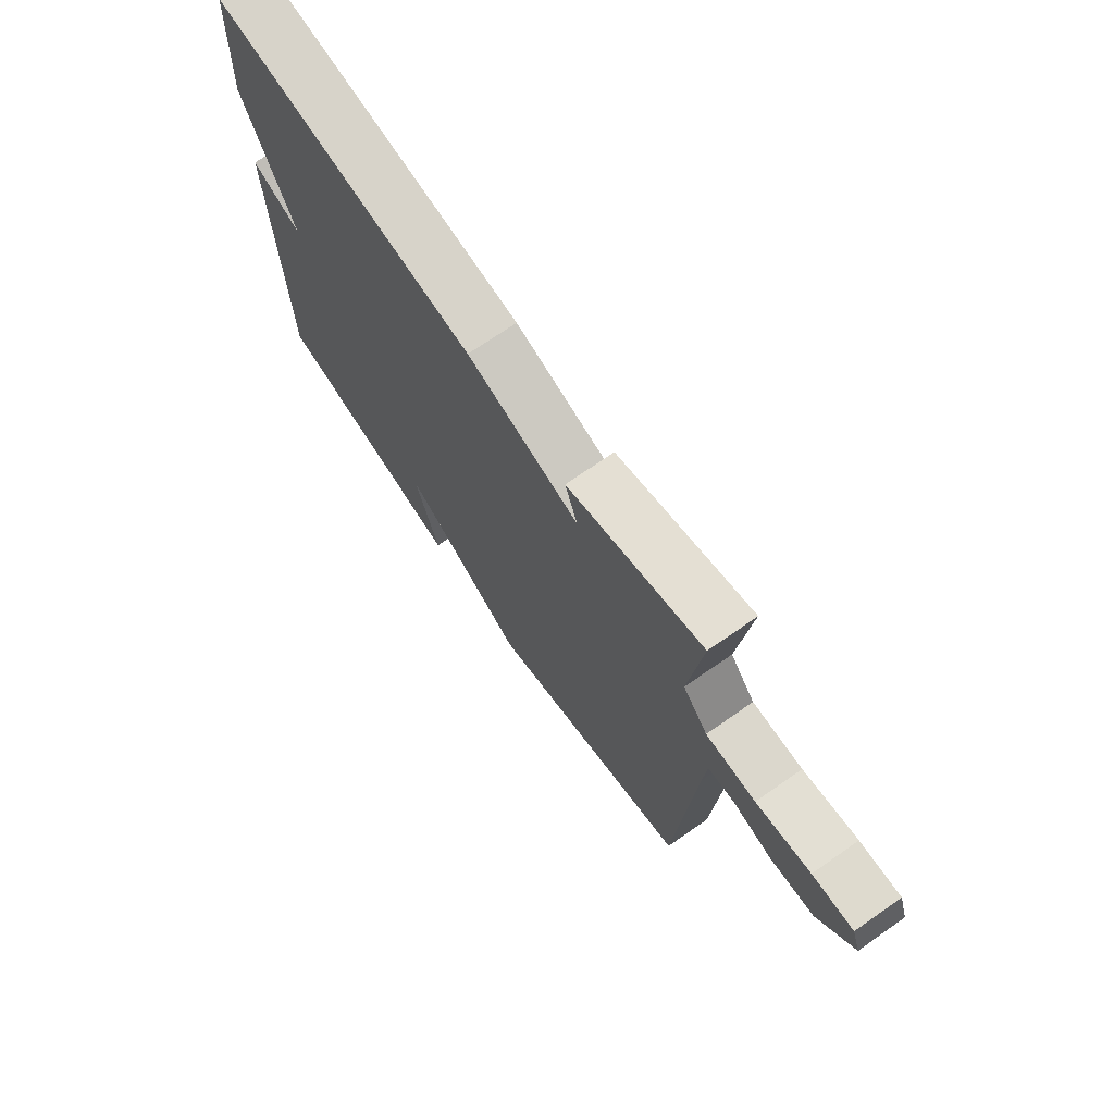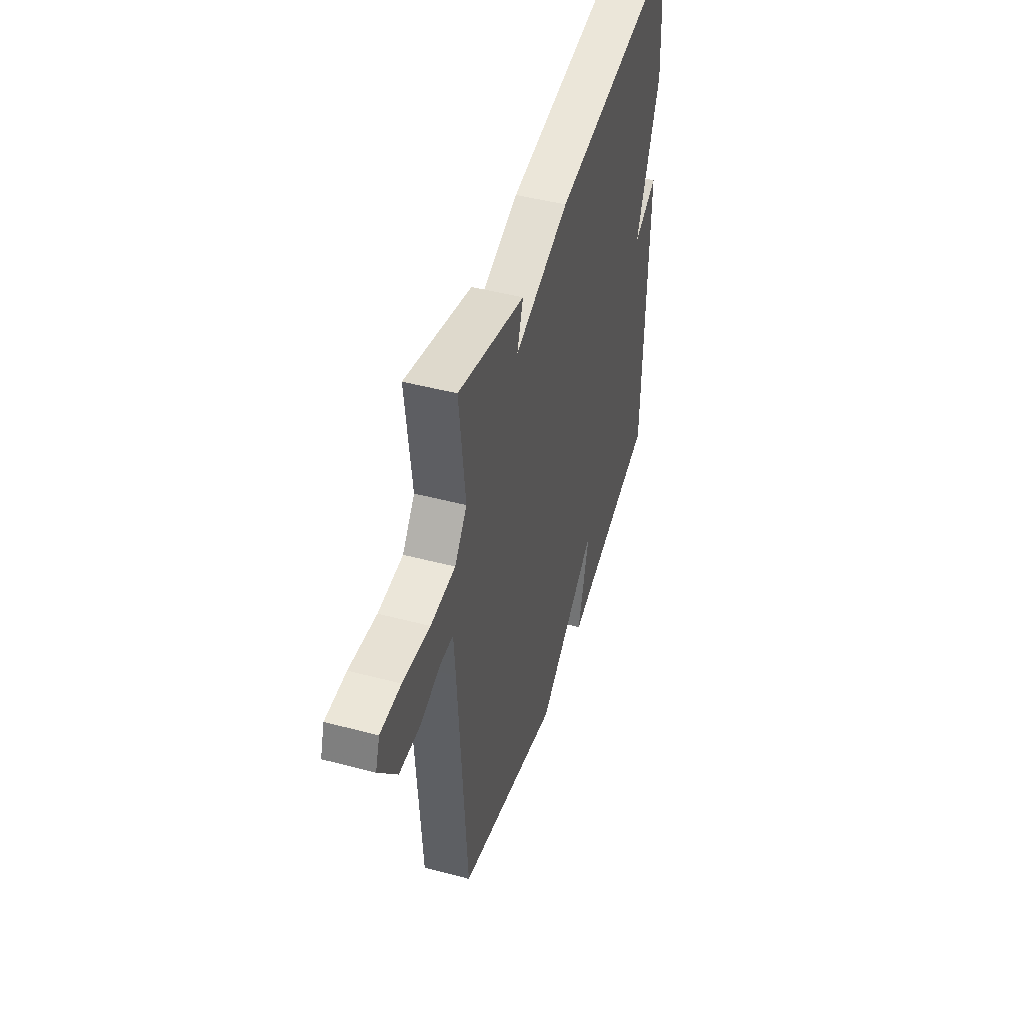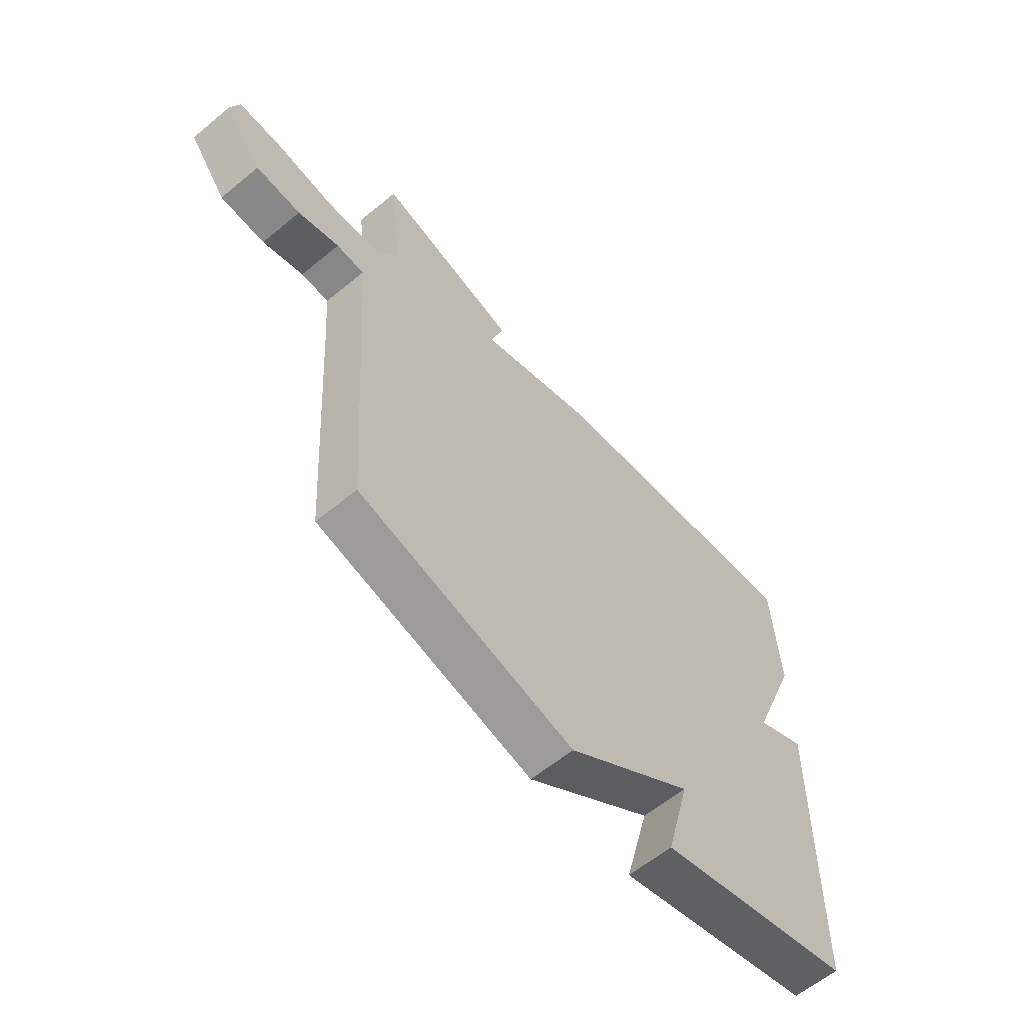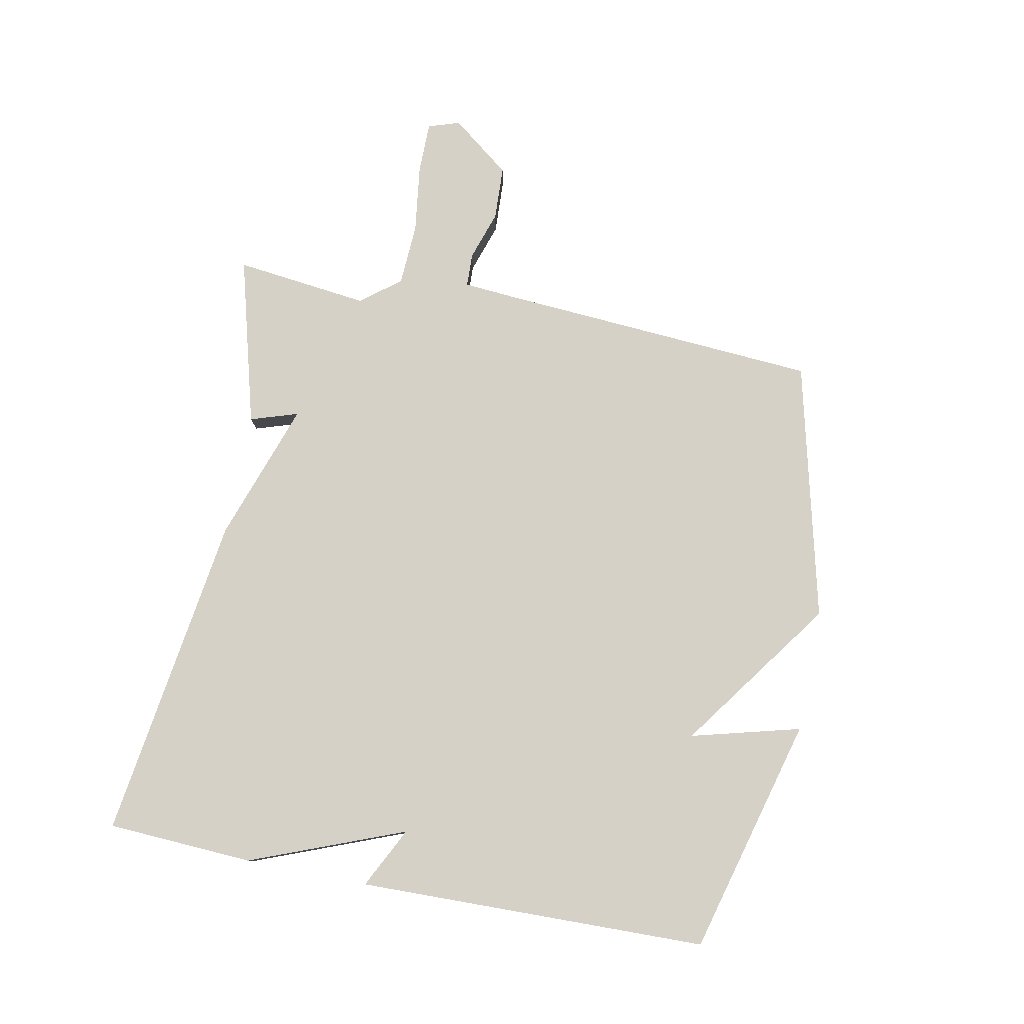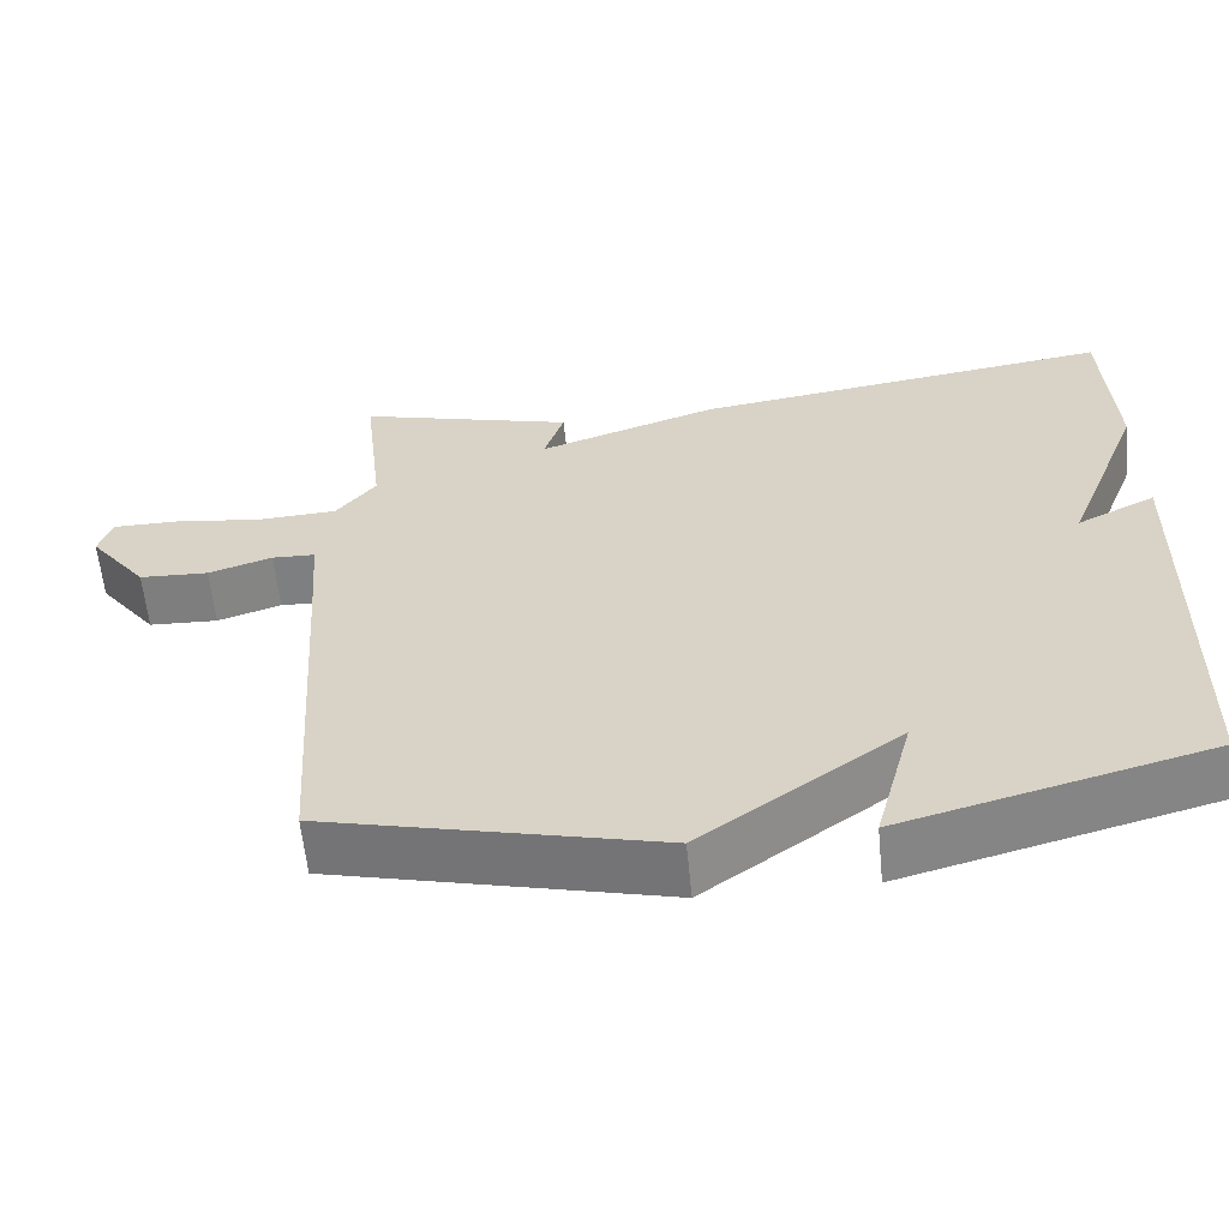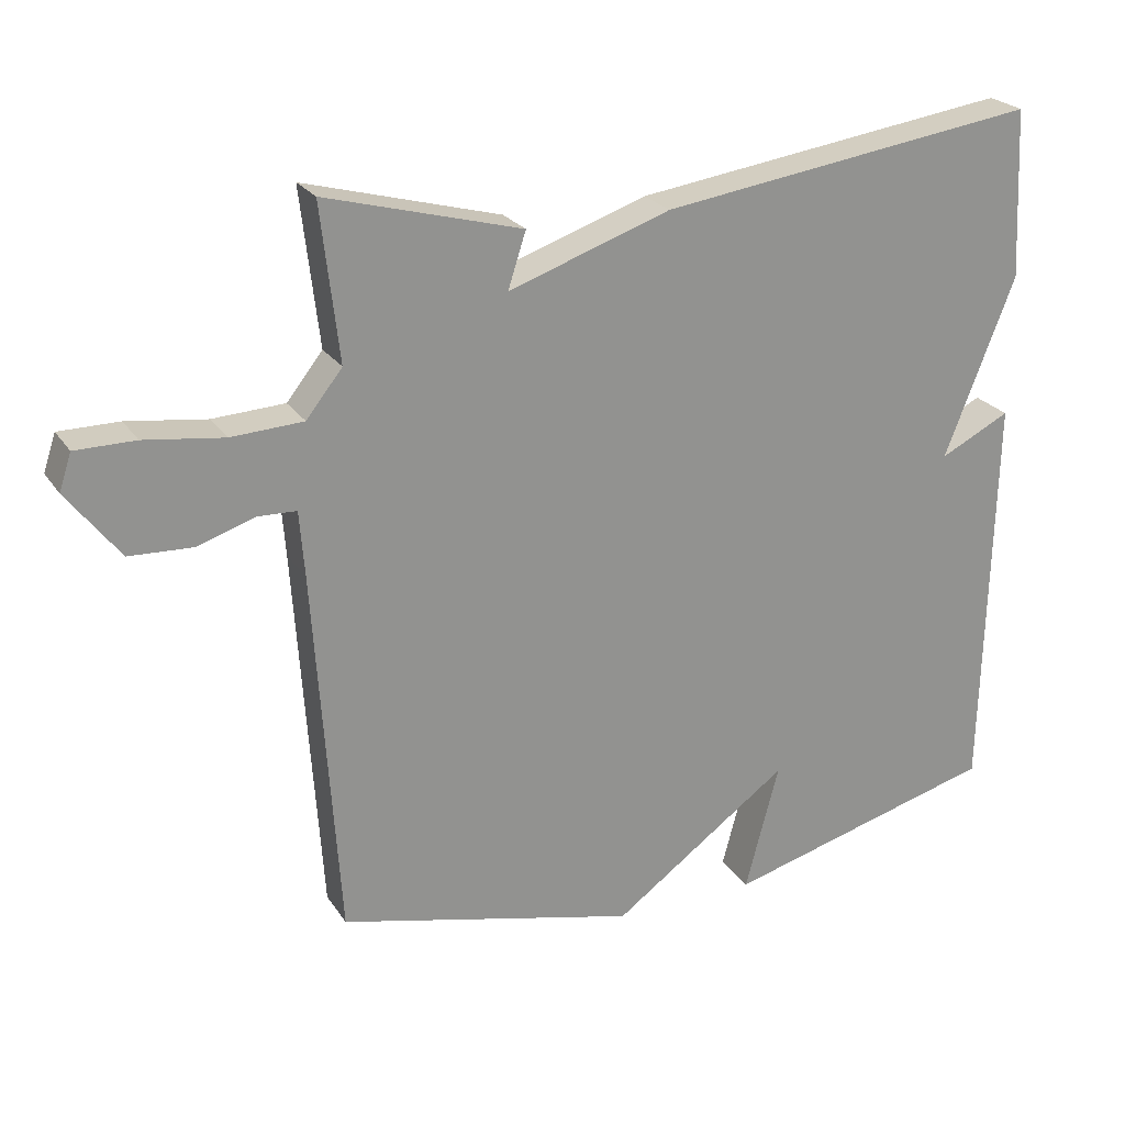
<metadata>
{"format":"obj","ext":"obj","renderer":"f3d","projection":"perspective","resolution":1024,"background":"white","views":[{"elev":71.1,"azim":-124.9,"up":"+Z"},{"elev":46.1,"azim":-73.1,"up":"+Z"},{"elev":-60.9,"azim":-49.9,"up":"+Z"},{"elev":79.1,"azim":101.2,"up":"+Y"},{"elev":-60.1,"azim":5.6,"up":"+Z"},{"elev":23.9,"azim":-25.4,"up":"+Z"}]}
</metadata>
<code>
v 0.5 0.07 0.5
v 0.512 0.07 0.265
v 0.414 0.07 0.016
v 0.512 0.07 0.065
v 0.5 0.07 -0.5
v 0.117 0.07 -0.602
v 0.164 0.07 -0.425
v -0.083 0.07 -0.602
v -0.5 0.07 -0.5
v -0.534 0.07 0.015
v -0.541 0.07 0.105
v -0.595 0.07 0.107
v -0.675 0.07 0.081
v -0.762 0.07 0.085
v -0.835 0.07 0.18
v -0.818 0.07 0.231
v -0.735 0.07 0.231
v -0.625 0.07 0.216
v -0.525 0.07 0.221
v -0.475 0.07 0.284
v -0.5 0.07 0.5
v -0.228 0.07 0.426
v -0.253 0.07 0.349
v -0.028 0.07 0.426
v 0.5 0 0.5
v 0.512 0 0.265
v 0.414 0 0.016
v 0.512 0 0.065
v 0.5 0 -0.5
v 0.117 0 -0.602
v 0.164 0 -0.425
v -0.083 0 -0.602
v -0.5 0 -0.5
v -0.534 0 0.015
v -0.541 0 0.105
v -0.595 0 0.107
v -0.675 0 0.081
v -0.762 0 0.085
v -0.835 0 0.18
v -0.818 0 0.231
v -0.735 0 0.231
v -0.625 0 0.216
v -0.525 0 0.221
v -0.475 0 0.284
v -0.5 0 0.5
v -0.228 0 0.426
v -0.253 0 0.349
v -0.028 0 0.426
f 1 2 3
f 24 1 3
f 23 24 3
f 20 21 22 23
f 19 20 23 3
f 18 19 3
f 16 17 18
f 15 16 18
f 14 15 18
f 13 14 18
f 12 13 18
f 11 12 18
f 11 18 3
f 10 11 3
f 9 10 3
f 8 9 3
f 7 8 3
f 5 6 7
f 4 5 7
f 3 4 7
f 27 26 25
f 27 25 48
f 27 48 47
f 47 46 45 44
f 27 47 44 43
f 27 43 42
f 42 41 40
f 42 40 39
f 42 39 38
f 42 38 37
f 42 37 36
f 42 36 35
f 27 42 35
f 27 35 34
f 27 34 33
f 27 33 32
f 27 32 31
f 31 30 29
f 31 29 28
f 31 28 27
f 1 25 26 2
f 2 26 27 3
f 3 27 28 4
f 4 28 29 5
f 5 29 30 6
f 6 30 31 7
f 7 31 32 8
f 8 32 33 9
f 9 33 34 10
f 10 34 35 11
f 11 35 36 12
f 12 36 37 13
f 13 37 38 14
f 14 38 39 15
f 15 39 40 16
f 16 40 41 17
f 17 41 42 18
f 18 42 43 19
f 19 43 44 20
f 20 44 45 21
f 21 45 46 22
f 22 46 47 23
f 23 47 48 24
f 24 48 25 1

</code>
